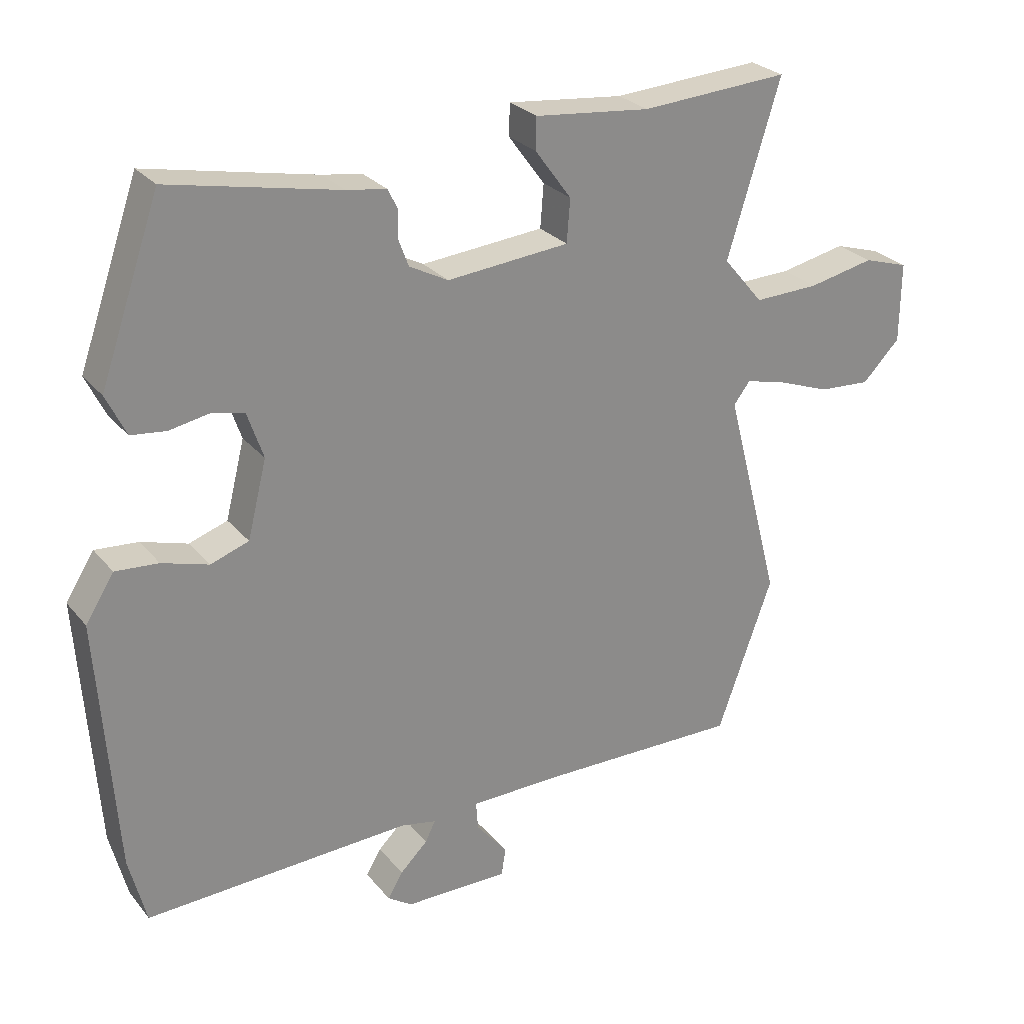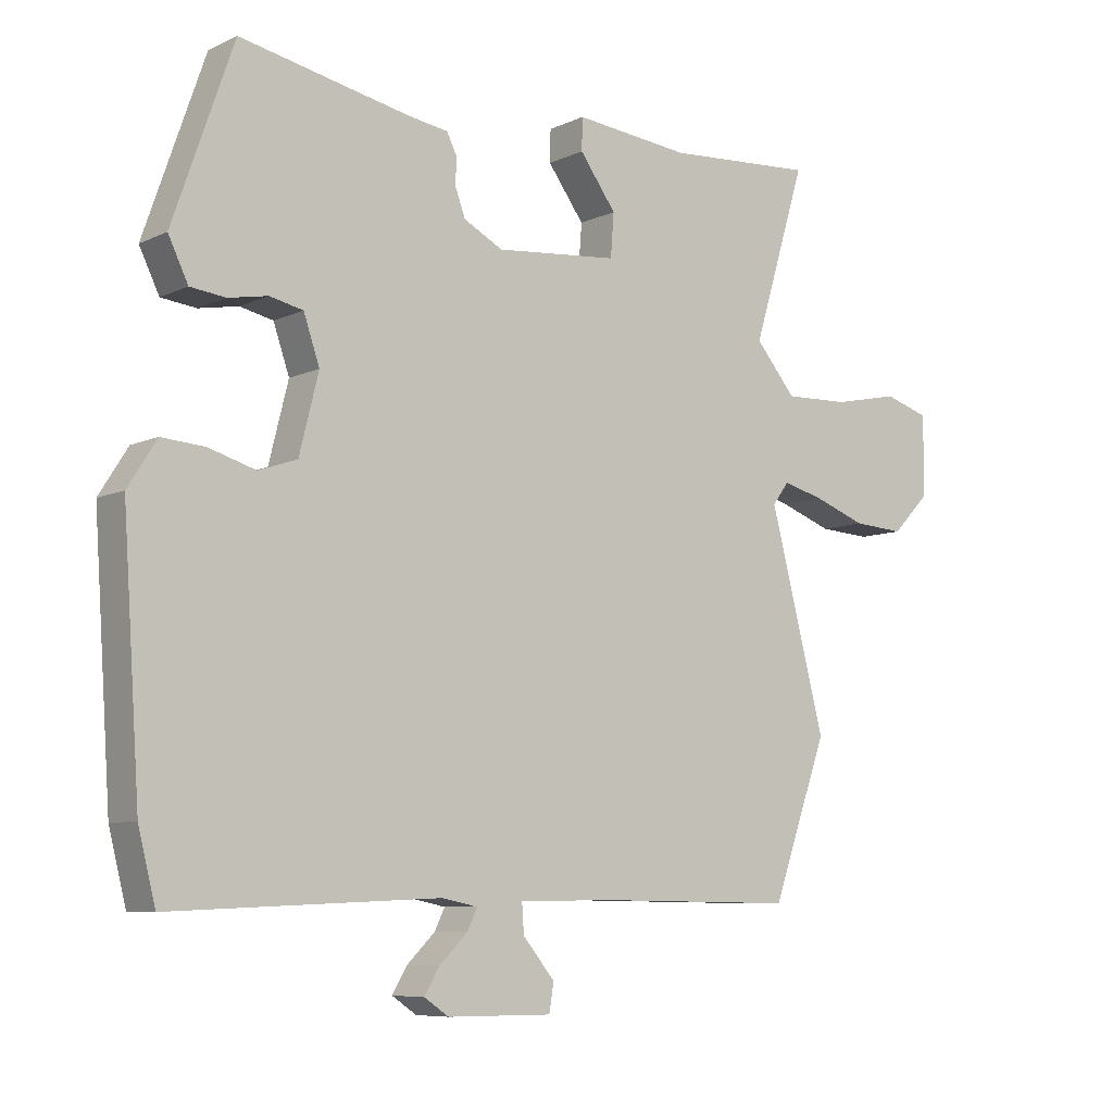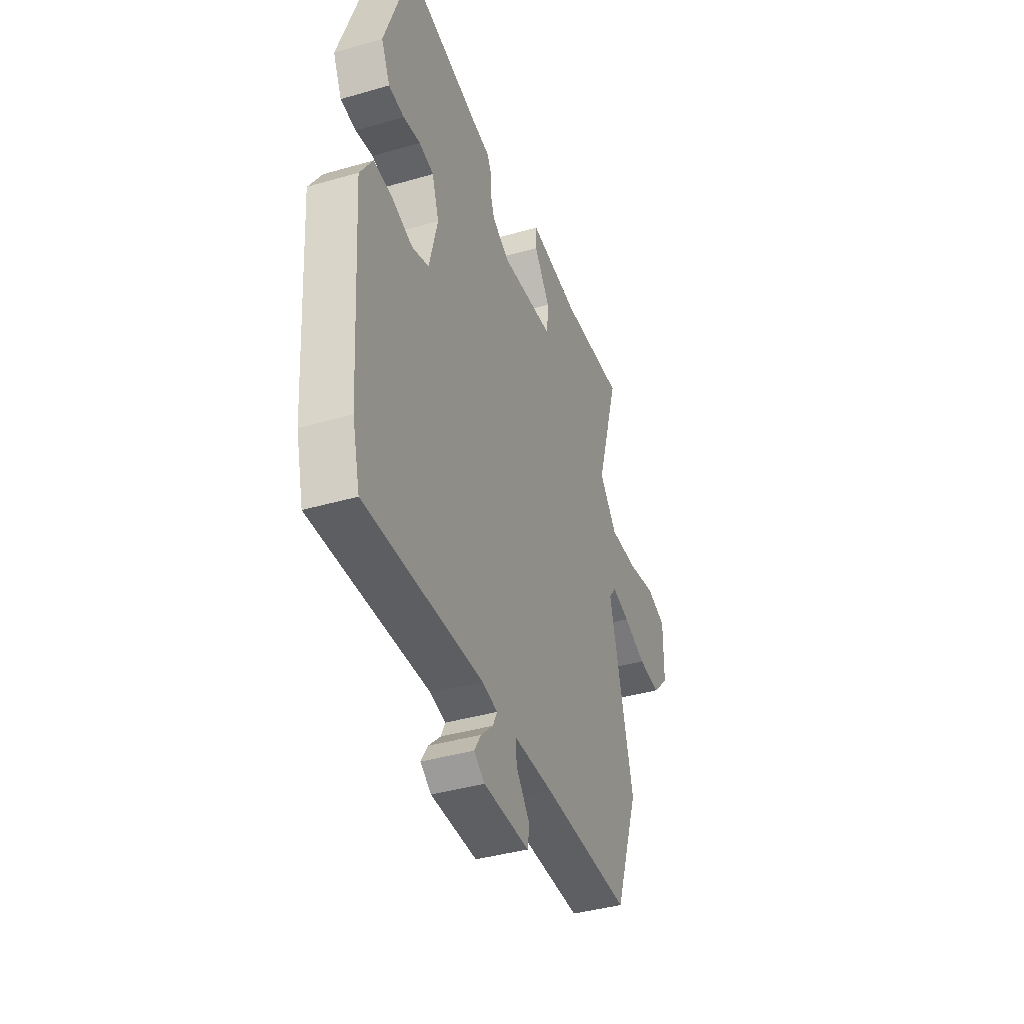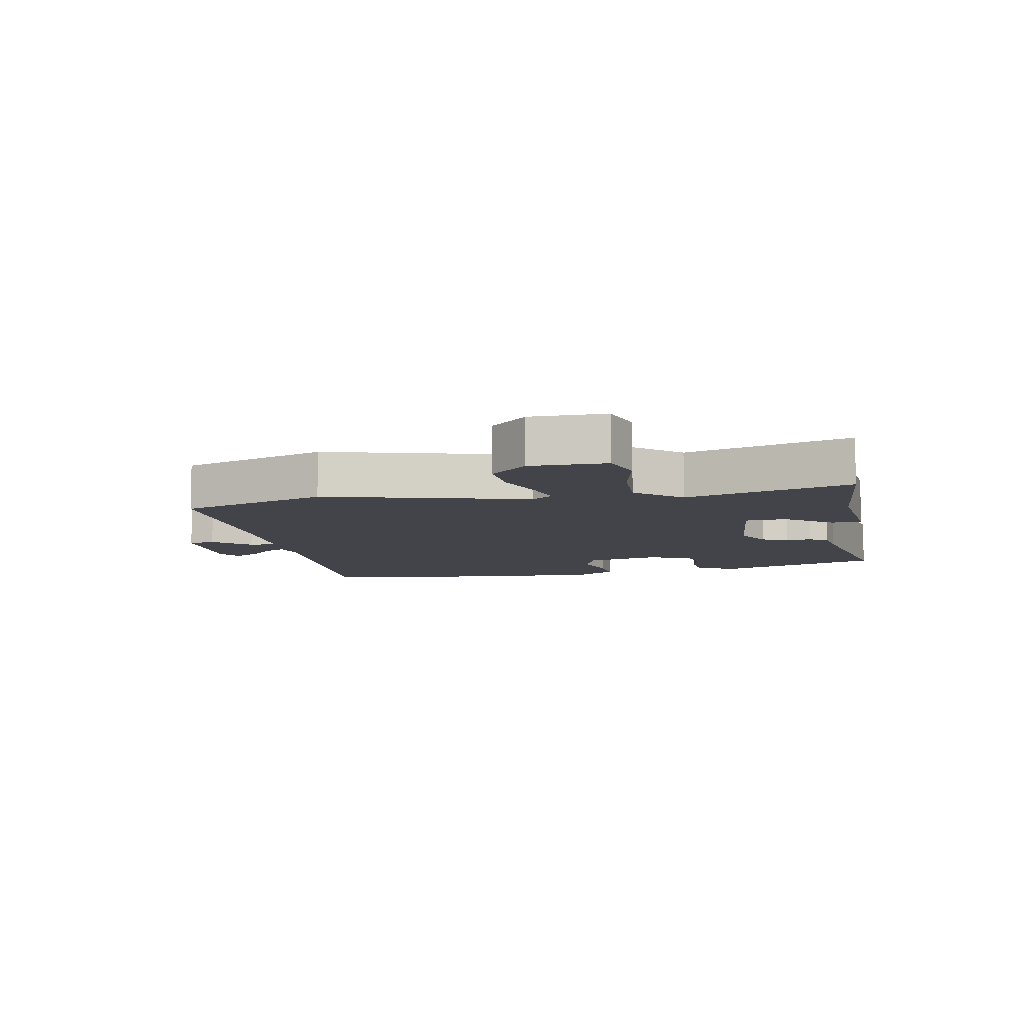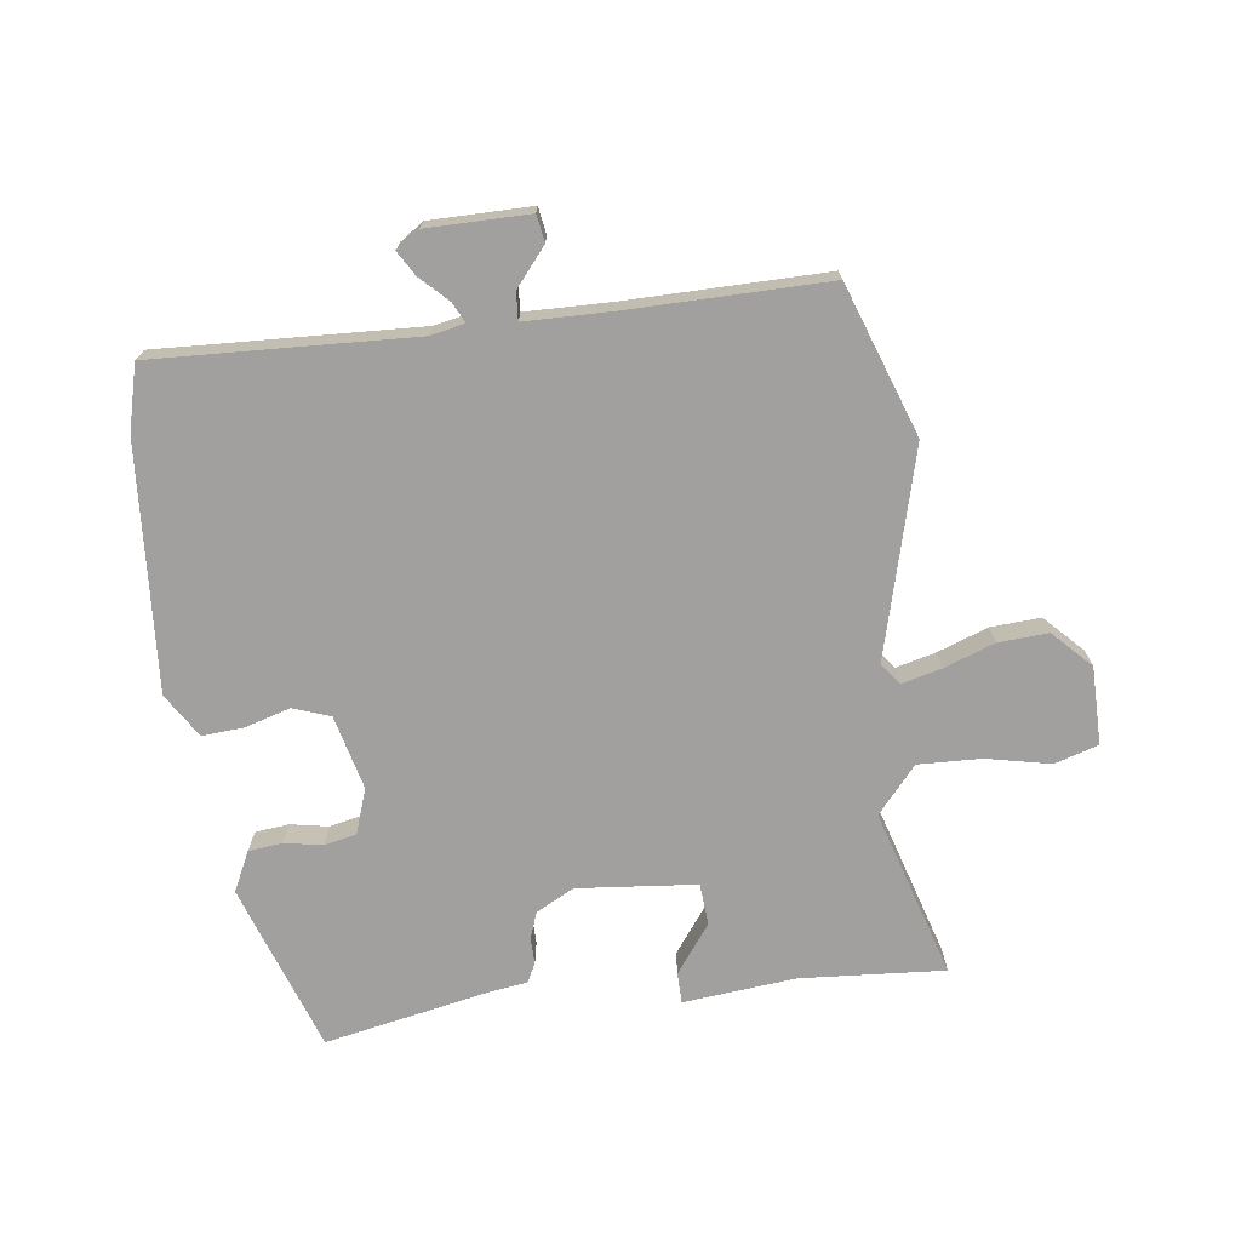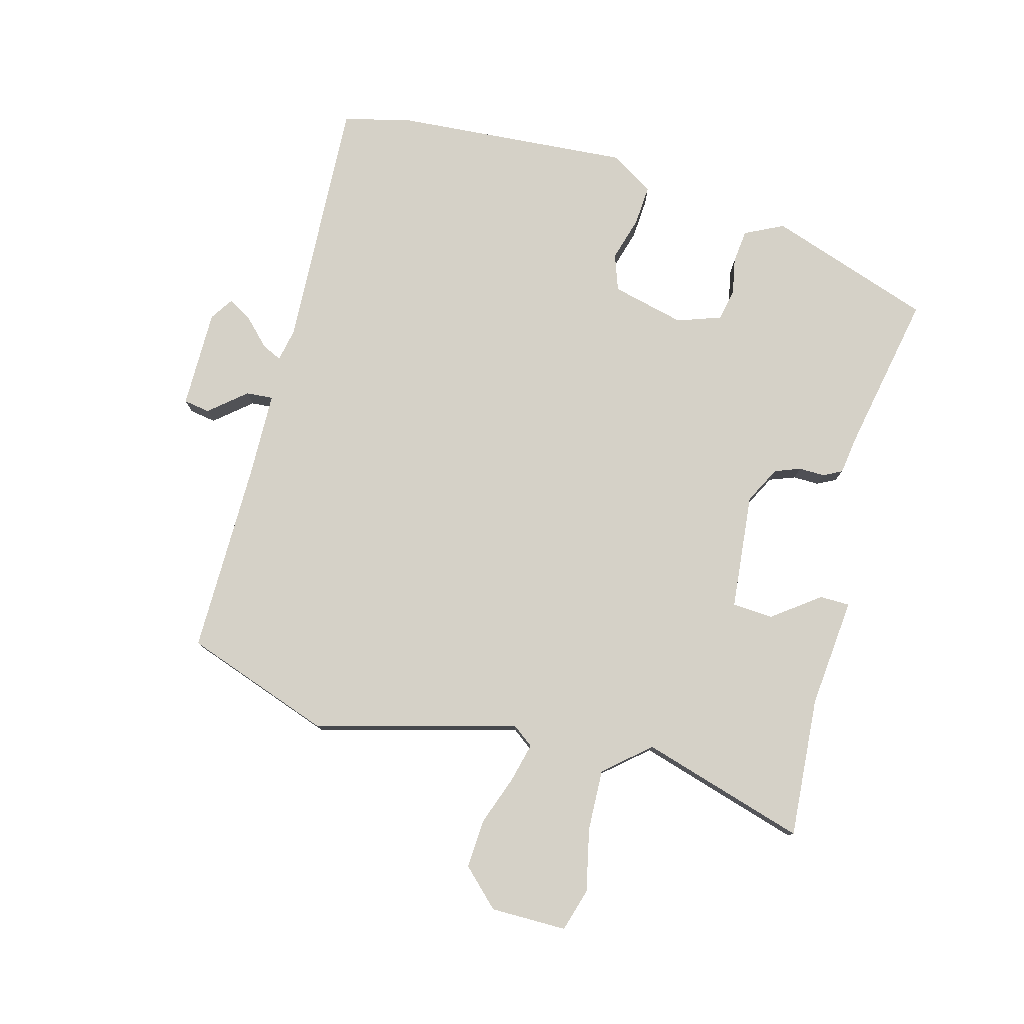
<metadata>
{"format":"obj","ext":"obj","renderer":"f3d","projection":"perspective","resolution":1024,"background":"white","views":[{"elev":26.7,"azim":149.6,"up":"+Z"},{"elev":-7.7,"azim":142.0,"up":"+Z"},{"elev":-39.8,"azim":109.7,"up":"+Z"},{"elev":-8.4,"azim":-79.5,"up":"+Y"},{"elev":-71.8,"azim":-172.8,"up":"+Y"},{"elev":78.7,"azim":-75.3,"up":"+Y"}]}
</metadata>
<code>
v -0.485 0.07 -0.541
v -0.569 0.07 -0.307
v -0.485 0.07 0.015
v -0.51 0.07 0.048
v -0.572 0.07 0.032
v -0.651 0.07 0.003
v -0.729 0.07 -0.002
v -0.786 0.07 0.056
v -0.787 0.07 0.177
v -0.719 0.07 0.198
v -0.619 0.07 0.177
v -0.521 0.07 0.174
v -0.46 0.07 0.246
v -0.54 0.07 0.508
v -0.316 0.07 0.493
v -0.141 0.07 0.511
v -0.14 0.07 0.463
v -0.195 0.07 0.388
v -0.19 0.07 0.323
v -0.005 0.07 0.306
v 0.054 0.07 0.337
v 0.069 0.07 0.378
v 0.068 0.07 0.419
v 0.083 0.07 0.449
v 0.143 0.07 0.458
v 0.399 0.07 0.51
v 0.49 0.07 0.249
v 0.46 0.07 0.187
v 0.407 0.07 0.181
v 0.348 0.07 0.192
v 0.298 0.07 0.181
v 0.274 0.07 0.111
v 0.303 0.07 -0.005
v 0.361 0.07 -0.025
v 0.431 0.07 -0.004
v 0.496 0.07 0.001
v 0.539 0.07 -0.067
v 0.513 0.07 -0.449
v 0.487 0.07 -0.552
v 0.083 0.07 -0.535
v 0.03 0.07 -0.546
v 0.045 0.07 -0.577
v 0.087 0.07 -0.618
v 0.11 0.07 -0.656
v 0.073 0.07 -0.681
v -0.085 0.07 -0.682
v -0.092 0.07 -0.64
v -0.044 0.07 -0.582
v -0.041 0.07 -0.539
v -0.179 0.07 -0.537
v -0.485 0 -0.541
v -0.569 0 -0.307
v -0.485 0 0.015
v -0.51 0 0.048
v -0.572 0 0.032
v -0.651 0 0.003
v -0.729 0 -0.002
v -0.786 0 0.056
v -0.787 0 0.177
v -0.719 0 0.198
v -0.619 0 0.177
v -0.521 0 0.174
v -0.46 0 0.246
v -0.54 0 0.508
v -0.316 0 0.493
v -0.141 0 0.511
v -0.14 0 0.463
v -0.195 0 0.388
v -0.19 0 0.323
v -0.005 0 0.306
v 0.054 0 0.337
v 0.069 0 0.378
v 0.068 0 0.419
v 0.083 0 0.449
v 0.143 0 0.458
v 0.399 0 0.51
v 0.49 0 0.249
v 0.46 0 0.187
v 0.407 0 0.181
v 0.348 0 0.192
v 0.298 0 0.181
v 0.274 0 0.111
v 0.303 0 -0.005
v 0.361 0 -0.025
v 0.431 0 -0.004
v 0.496 0 0.001
v 0.539 0 -0.067
v 0.513 0 -0.449
v 0.487 0 -0.552
v 0.083 0 -0.535
v 0.03 0 -0.546
v 0.045 0 -0.577
v 0.087 0 -0.618
v 0.11 0 -0.656
v 0.073 0 -0.681
v -0.085 0 -0.682
v -0.092 0 -0.64
v -0.044 0 -0.582
v -0.041 0 -0.539
v -0.179 0 -0.537
f 46 47 48
f 45 46 48
f 44 45 48
f 43 44 48
f 42 43 48
f 41 42 48 49
f 40 41 49
f 38 39 40
f 37 38 40
f 36 37 40
f 35 36 40
f 34 35 40
f 40 49 50
f 34 40 50
f 33 34 50
f 28 29 30
f 27 28 30
f 26 27 30
f 25 26 30
f 25 30 31
f 24 25 31
f 23 24 31
f 22 23 31
f 21 22 31 32
f 15 16 17 18
f 15 18 19
f 14 15 19
f 13 14 19
f 12 13 19 20
f 9 10 11
f 8 9 11
f 7 8 11
f 6 7 11
f 5 6 11
f 4 5 11 12
f 3 4 12 20
f 32 33 50
f 21 32 50
f 20 21 50
f 3 20 50
f 2 3 50
f 1 2 50
f 98 97 96
f 98 96 95
f 98 95 94
f 98 94 93
f 98 93 92
f 99 98 92 91
f 99 91 90
f 90 89 88
f 90 88 87
f 90 87 86
f 90 86 85
f 90 85 84
f 100 99 90
f 100 90 84
f 100 84 83
f 80 79 78
f 80 78 77
f 80 77 76
f 80 76 75
f 81 80 75
f 81 75 74
f 81 74 73
f 81 73 72
f 82 81 72 71
f 68 67 66 65
f 69 68 65
f 69 65 64
f 69 64 63
f 70 69 63 62
f 61 60 59
f 61 59 58
f 61 58 57
f 61 57 56
f 61 56 55
f 62 61 55 54
f 70 62 54 53
f 100 83 82
f 100 82 71
f 100 71 70
f 100 70 53
f 100 53 52
f 100 52 51
f 1 51 52 2
f 2 52 53 3
f 3 53 54 4
f 4 54 55 5
f 5 55 56 6
f 6 56 57 7
f 7 57 58 8
f 8 58 59 9
f 9 59 60 10
f 10 60 61 11
f 11 61 62 12
f 12 62 63 13
f 13 63 64 14
f 14 64 65 15
f 15 65 66 16
f 16 66 67 17
f 17 67 68 18
f 18 68 69 19
f 19 69 70 20
f 20 70 71 21
f 21 71 72 22
f 22 72 73 23
f 23 73 74 24
f 24 74 75 25
f 25 75 76 26
f 26 76 77 27
f 27 77 78 28
f 28 78 79 29
f 29 79 80 30
f 30 80 81 31
f 31 81 82 32
f 32 82 83 33
f 33 83 84 34
f 34 84 85 35
f 35 85 86 36
f 36 86 87 37
f 37 87 88 38
f 38 88 89 39
f 39 89 90 40
f 40 90 91 41
f 41 91 92 42
f 42 92 93 43
f 43 93 94 44
f 44 94 95 45
f 45 95 96 46
f 46 96 97 47
f 47 97 98 48
f 48 98 99 49
f 49 99 100 50
f 50 100 51 1

</code>
